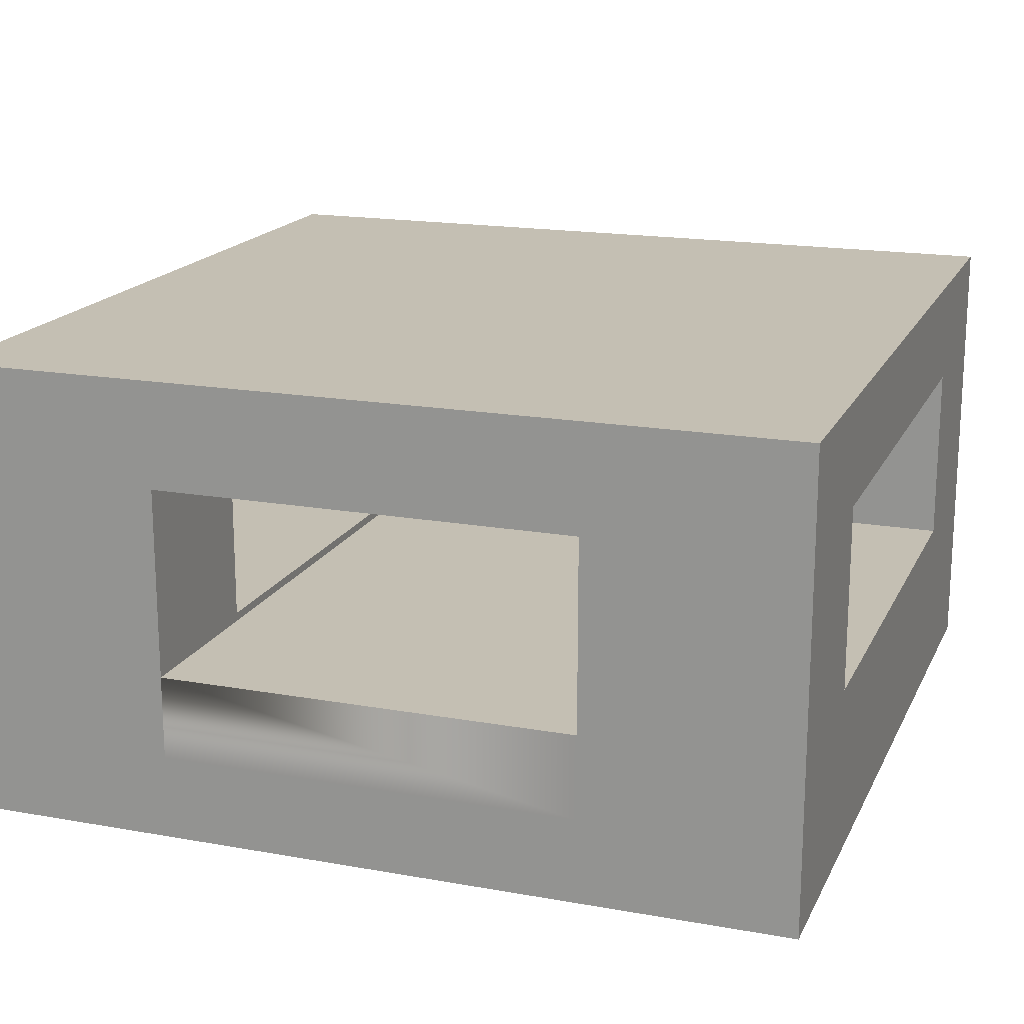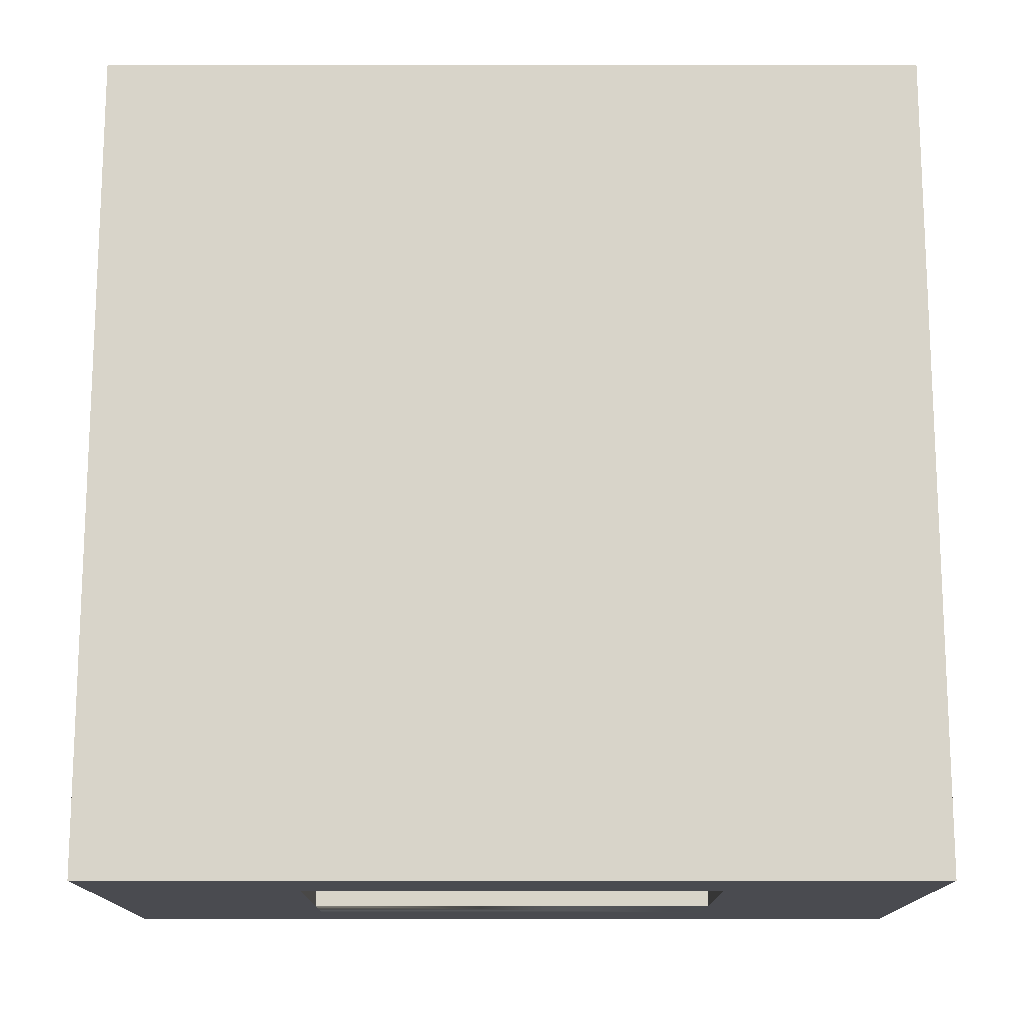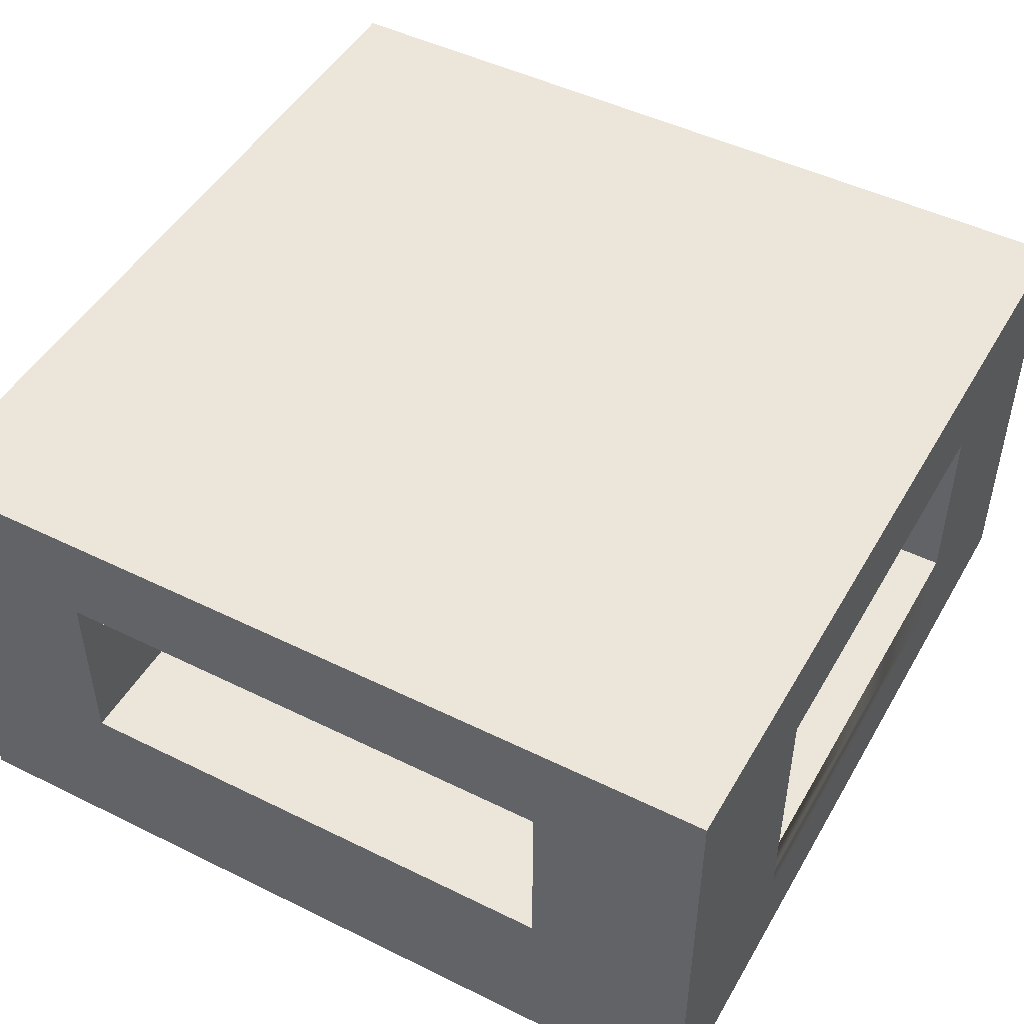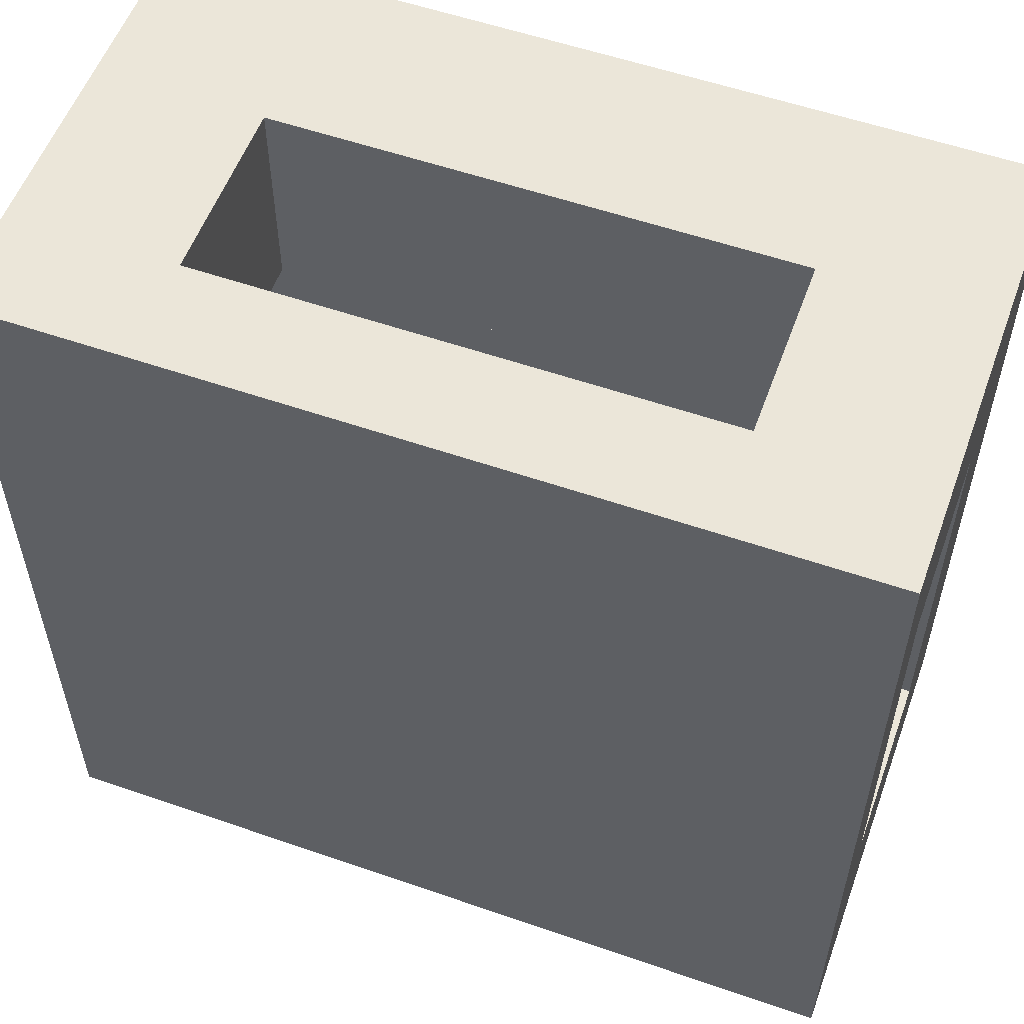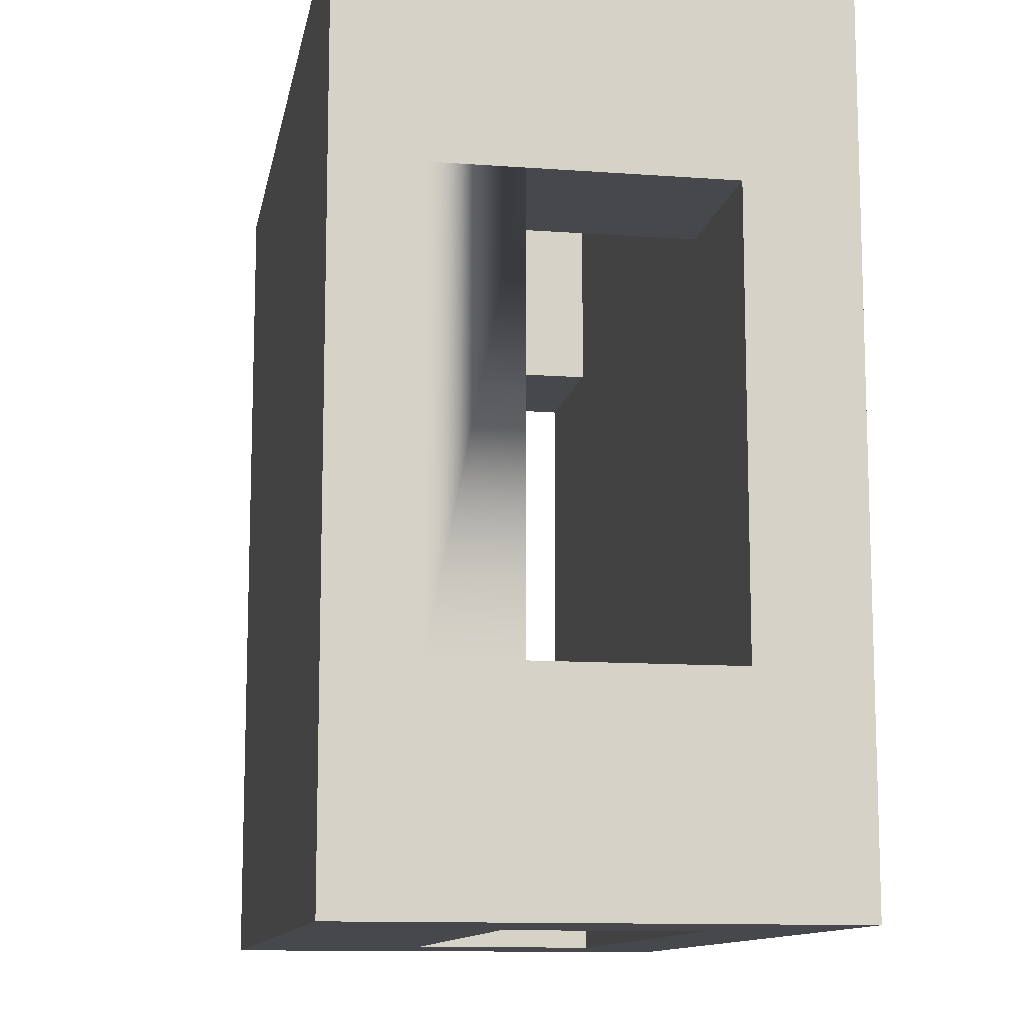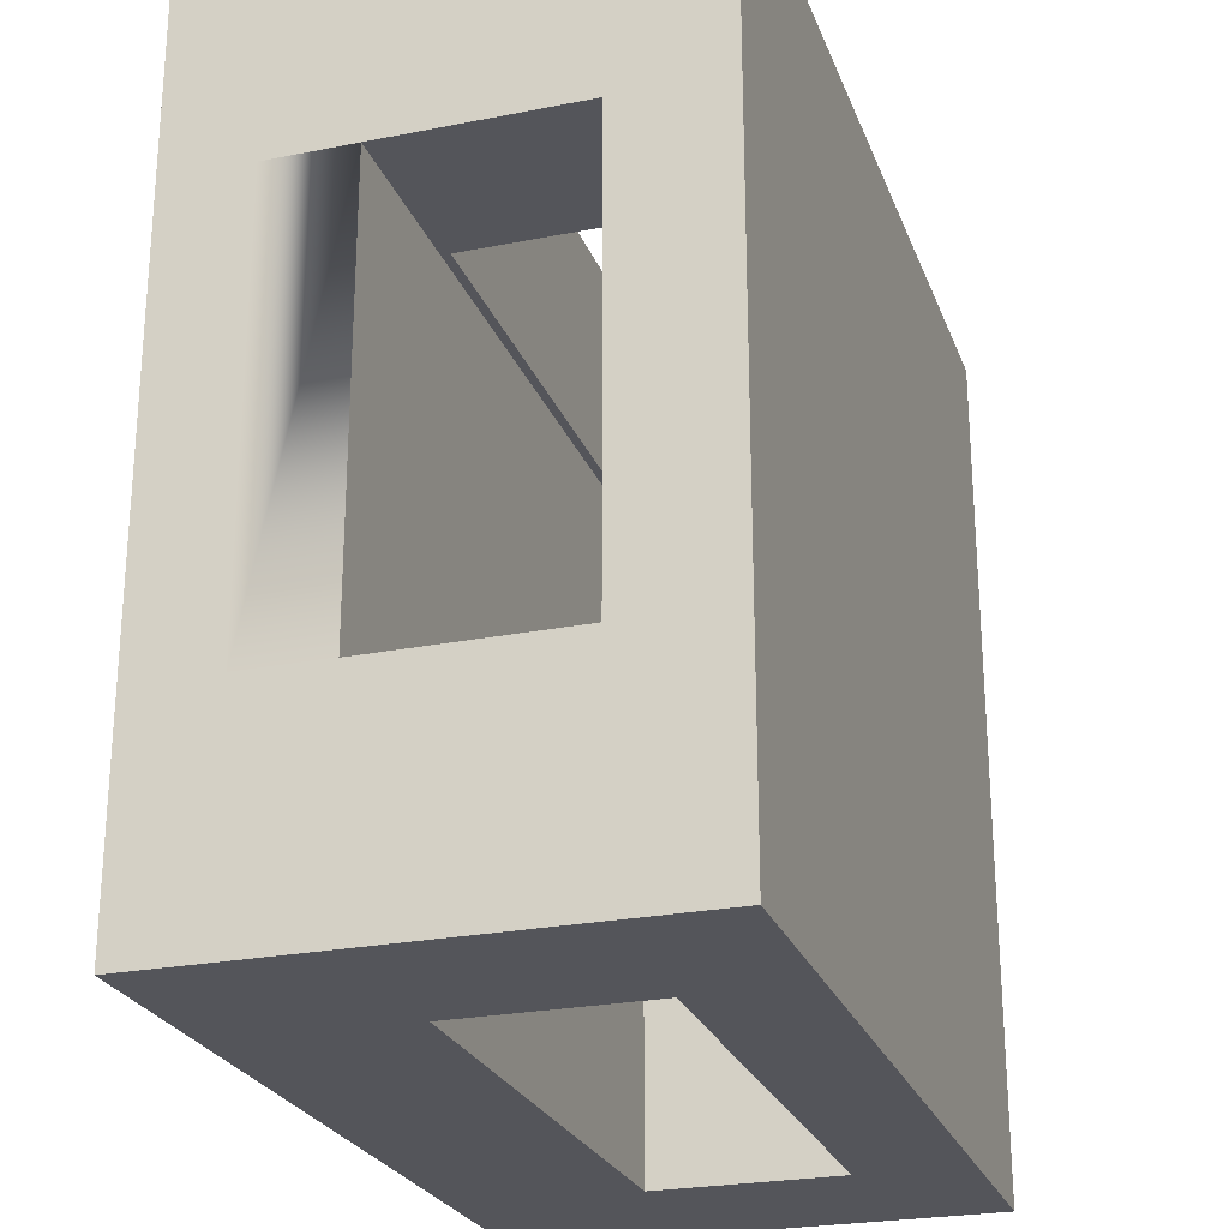
<metadata>
{"format":"obj","ext":"obj","renderer":"f3d","projection":"perspective","resolution":1024,"background":"white","views":[{"elev":17.7,"azim":109.4,"up":"+Y"},{"elev":75.4,"azim":90.0,"up":"+Y"},{"elev":48.0,"azim":28.9,"up":"+Y"},{"elev":55.9,"azim":-160.0,"up":"+Z"},{"elev":-11.6,"azim":79.9,"up":"+Z"},{"elev":-25.0,"azim":107.8,"up":"+Z"}]}
</metadata>
<code>
o Mesh1_Group1_Model.214
v 1.5 0 -1.5
v 1.5 0.3 0.75
v 1.5 0 1.5
v 1.5 0.3 -0.75
v 1.5 0.6 -0.75
v 1.5 1.275 -0.75
v 1.5 1.65 -1.5
v 1.5 1.275 0.75
v 1.5 1.65 1.5
v 0.9066 0.63 1.5
v -1.5 0 1.5
v -0.9066 0.63 1.5
v -1.5 1.65 1.5
v -0.9066 1.275 1.5
v -0.9066 1.275 0.75
v -0.9066 0.63 0.75
v 0.9066 0.63 0.75
v 1.5 0.6 0.75
v 0.9066 1.275 1.5
v 0.9066 1.275 0.75
v -0.9066 1.275 -1.5
v -1.5 1.65 -1.5
v -0.9066 0.63 -1.5
v -1.5 0 -1.5
v 0.9066 0.63 -1.5
v 0.9066 0.63 -0.75
v -0.9066 0.63 -0.75
v -1.5 0.6 -0.75
v -1.5 1.275 -0.75
v -1.5 1.275 0.75
v -1.5 0.3 0.75
v -1.5 0.3 -0.75
v -1.5 0.6 0.75
v -0.9066 1.275 -0.75
v 0.9066 1.275 -0.75
v 0.9066 1.275 -1.5
f 1 2 3
f 2 1 4
f 4 1 5
f 5 1 6
f 7 6 1
f 7 8 6
f 9 8 7
f 8 9 3
f 10 3 9
f 3 10 11
f 12 11 10
f 11 12 13
f 13 12 14
f 15 12 16
f 16 17 18
f 16 10 17
f 17 19 20
f 10 9 19
f 19 9 14
f 13 14 9
f 7 13 9
f 21 22 7
f 23 22 21
f 23 24 22
f 24 23 1
f 1 23 25
f 26 23 27
f 28 5 27
f 29 22 28
f 30 22 29
f 30 13 22
f 13 30 11
f 31 11 30
f 11 31 24
f 24 31 32
f 8 2 18
f 8 3 2
f 24 32 28
f 24 28 22
f 31 30 33
f 24 3 11
f 15 34 35
f 27 21 34
f 7 36 21
f 7 25 36
f 25 7 1
f 35 25 26
f 15 14 12
f 17 20 8
f 33 30 16
f 30 15 16
f 17 8 18
f 33 16 18
f 16 12 10
f 17 10 19
f 7 22 13
f 26 25 23
f 34 29 27
f 29 28 27
f 5 6 26
f 6 35 26
f 5 26 27
f 24 1 3
f 6 8 20
f 20 19 14
f 15 30 29
f 20 14 15
f 35 6 20
f 21 36 35
f 15 29 34
f 34 21 35
f 35 20 15
f 27 23 21
f 35 36 25
f 28 31 33
f 5 33 18
f 18 4 5
f 28 32 31
f 5 28 33
f 18 2 4

</code>
